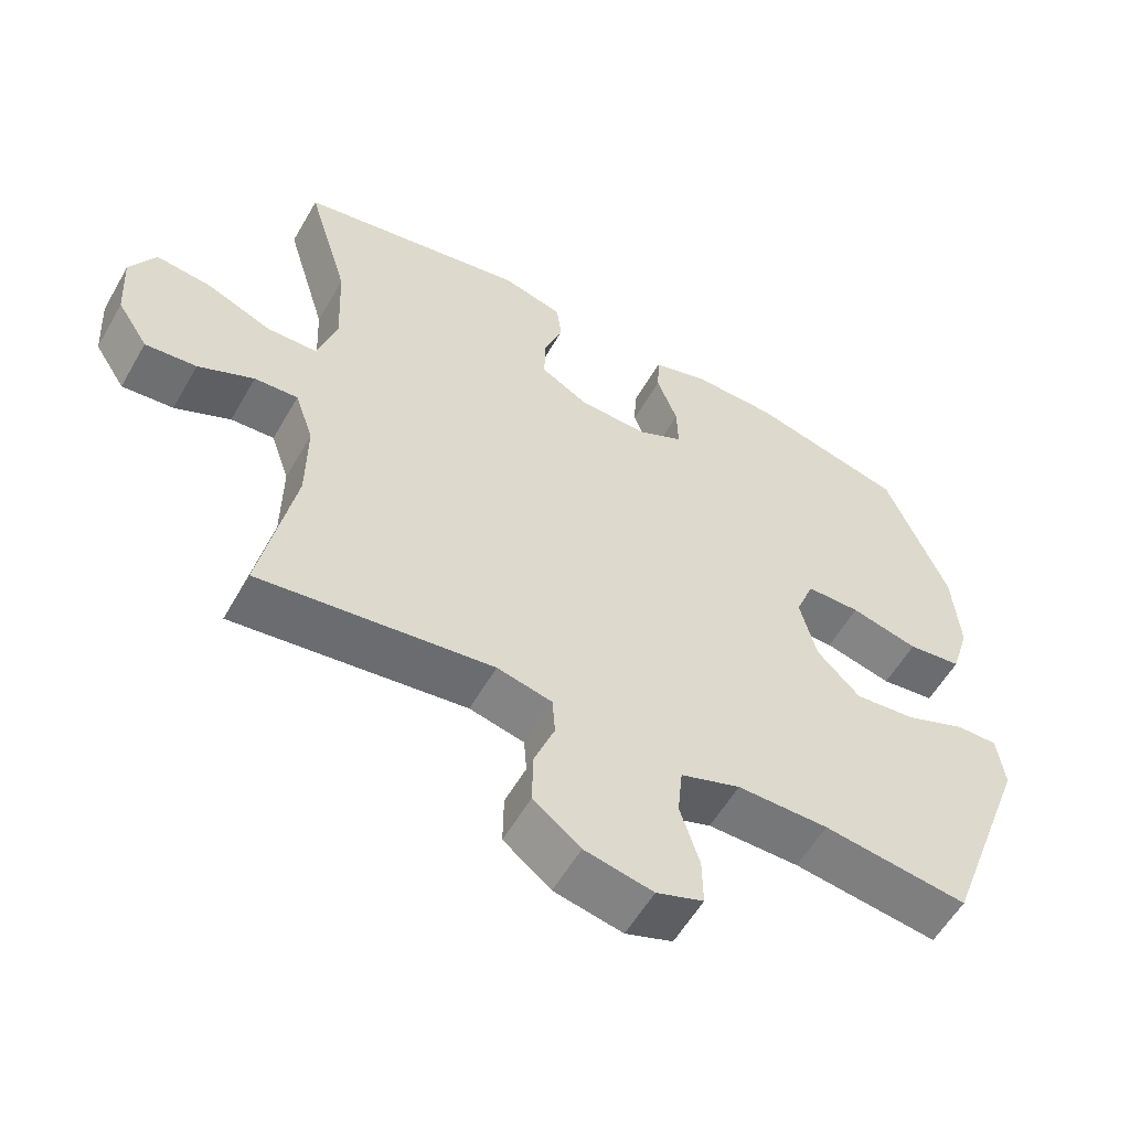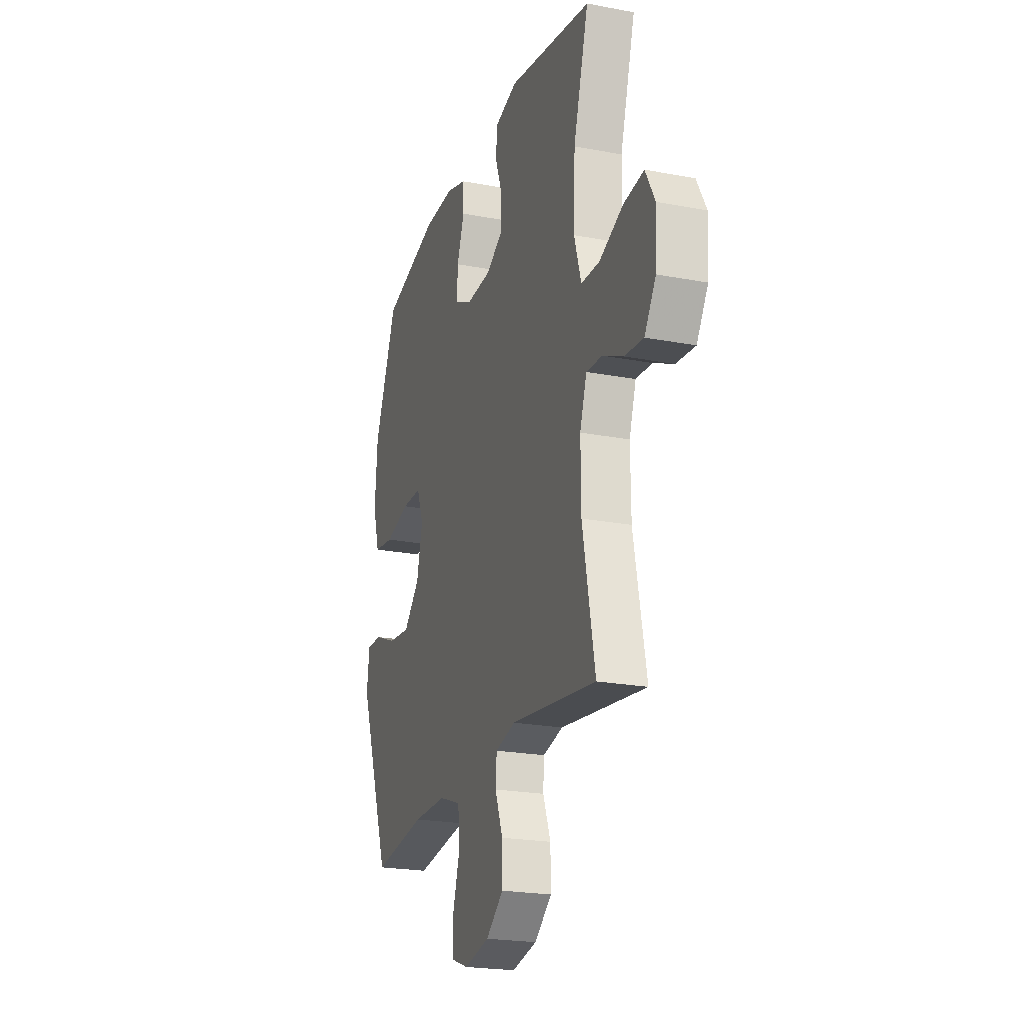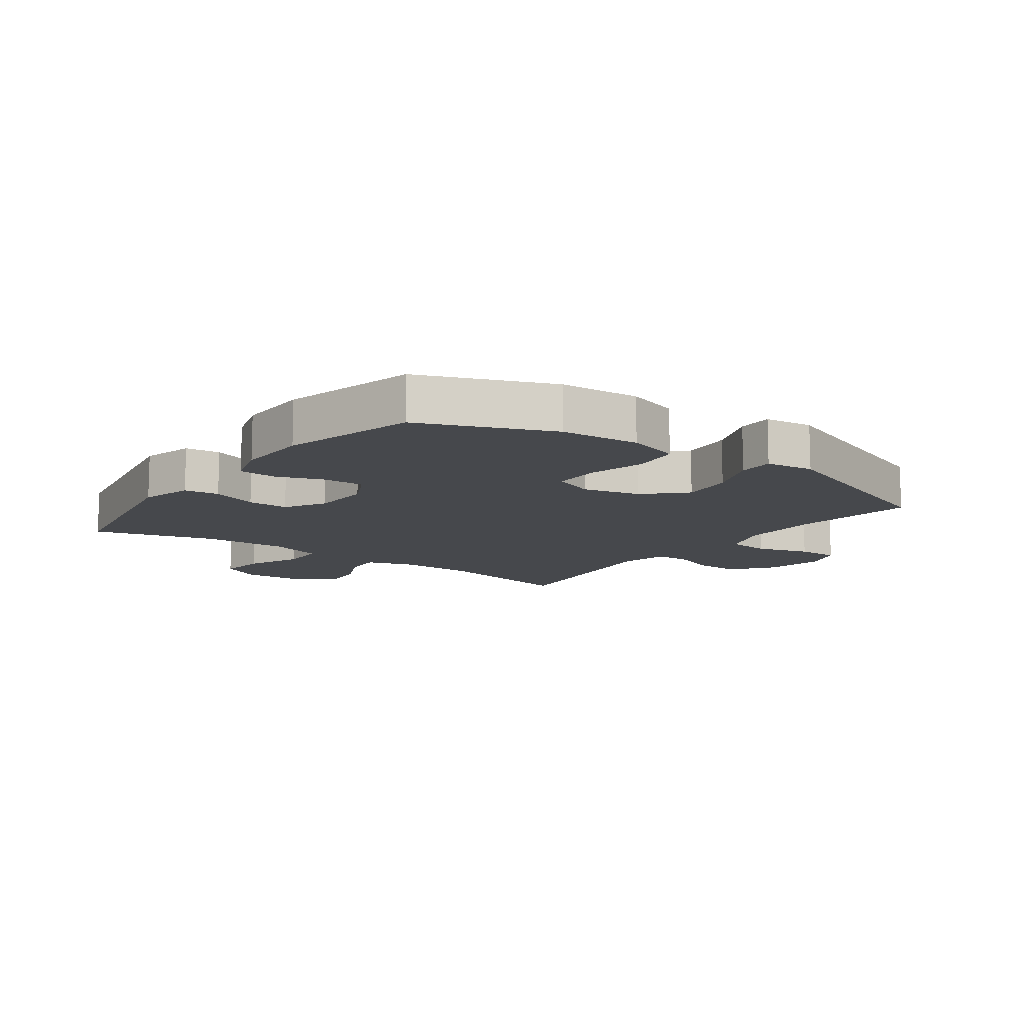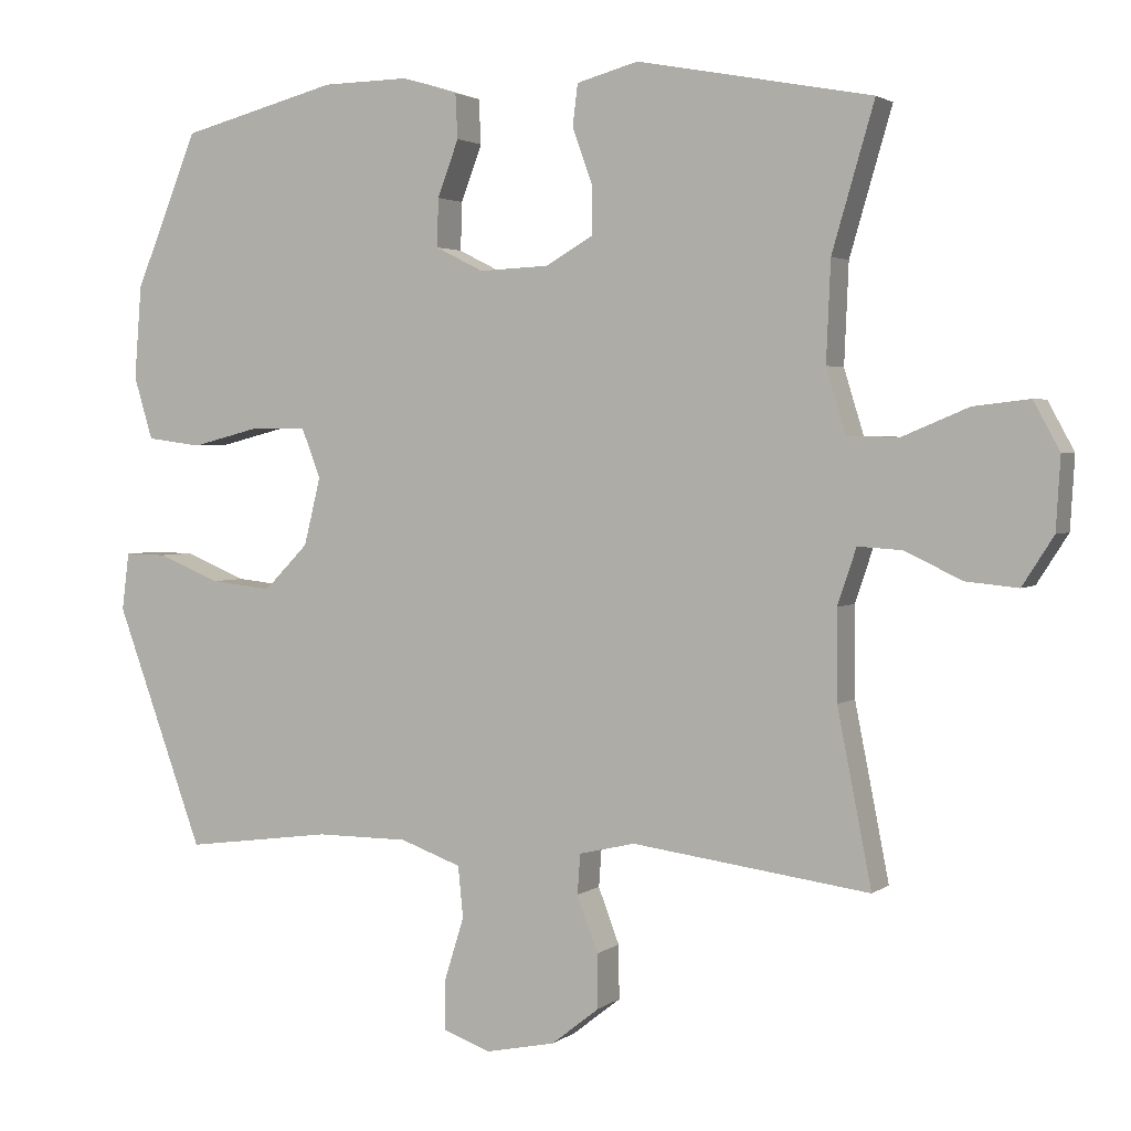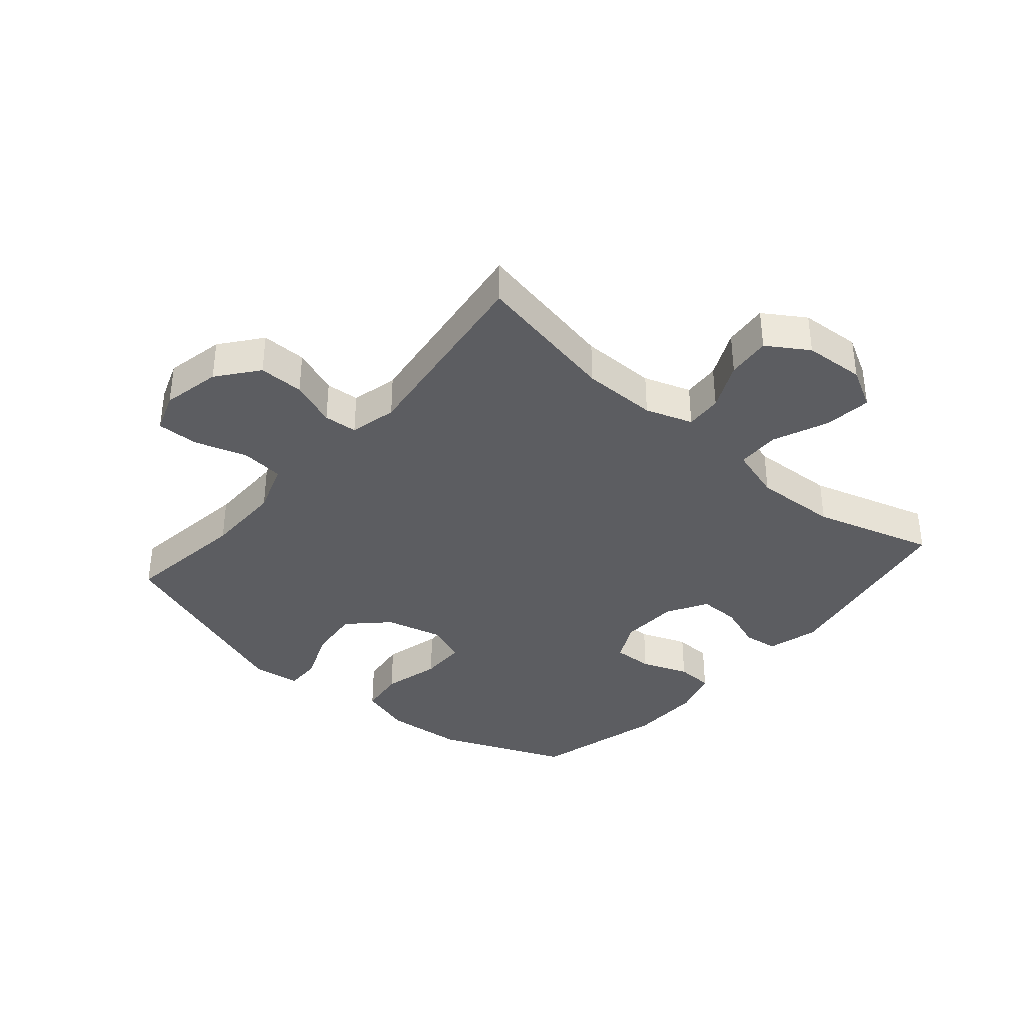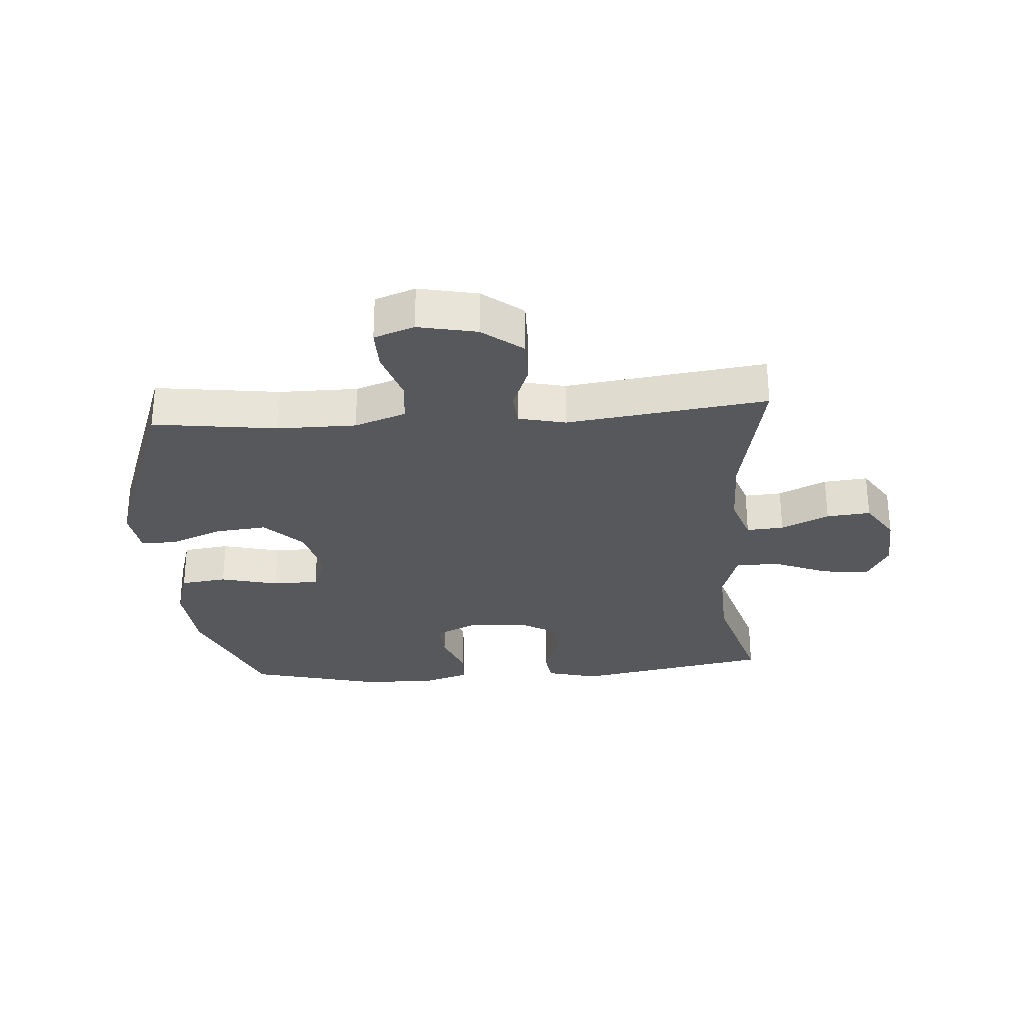
<metadata>
{"format":"obj","ext":"obj","renderer":"f3d","projection":"perspective","resolution":1024,"background":"white","views":[{"elev":-57.0,"azim":-29.6,"up":"+Z"},{"elev":-22.2,"azim":-108.3,"up":"+Z"},{"elev":-11.5,"azim":53.7,"up":"+Y"},{"elev":2.6,"azim":-155.3,"up":"+Z"},{"elev":-36.8,"azim":-130.6,"up":"+Y"},{"elev":-28.5,"azim":-175.8,"up":"+Y"}]}
</metadata>
<code>
v 0.5 0.07 0.5
v 0.587 0.07 0.288
v 0.597 0.07 0.16
v 0.571 0.07 0.074
v 0.495 0.07 0.064
v 0.4 0.07 0.088
v 0.324 0.07 0.087
v 0.298 0.07 0.02
v 0.321 0.07 -0.073
v 0.382 0.07 -0.135
v 0.467 0.07 -0.126
v 0.553 0.07 -0.091
v 0.611 0.07 -0.09
v 0.621 0.07 -0.169
v 0.5 0.07 -0.5
v 0.297 0.07 -0.473
v 0.169 0.07 -0.473
v 0.085 0.07 -0.503
v 0.078 0.07 -0.573
v 0.105 0.07 -0.66
v 0.106 0.07 -0.728
v 0.04 0.07 -0.752
v -0.056 0.07 -0.732
v -0.122 0.07 -0.68
v -0.121 0.07 -0.606
v -0.092 0.07 -0.53
v -0.096 0.07 -0.475
v -0.173 0.07 -0.457
v -0.5 0.07 -0.5
v -0.453 0.07 -0.262
v -0.452 0.07 -0.139
v -0.478 0.07 -0.062
v -0.539 0.07 -0.066
v -0.617 0.07 -0.103
v -0.689 0.07 -0.11
v -0.732 0.07 -0.043
v -0.738 0.07 0.056
v -0.702 0.07 0.122
v -0.625 0.07 0.113
v -0.534 0.07 0.075
v -0.463 0.07 0.077
v -0.436 0.07 0.165
v -0.442 0.07 0.302
v -0.5 0.07 0.5
v -0.177 0.07 0.561
v -0.092 0.07 0.538
v -0.085 0.07 0.481
v -0.112 0.07 0.406
v -0.113 0.07 0.339
v -0.047 0.07 0.301
v 0.049 0.07 0.297
v 0.115 0.07 0.33
v 0.113 0.07 0.396
v 0.084 0.07 0.473
v 0.087 0.07 0.534
v 0.164 0.07 0.558
v 0.283 0.07 0.556
v 0.5 0 0.5
v 0.587 0 0.288
v 0.597 0 0.16
v 0.571 0 0.074
v 0.495 0 0.064
v 0.4 0 0.088
v 0.324 0 0.087
v 0.298 0 0.02
v 0.321 0 -0.073
v 0.382 0 -0.135
v 0.467 0 -0.126
v 0.553 0 -0.091
v 0.611 0 -0.09
v 0.621 0 -0.169
v 0.5 0 -0.5
v 0.297 0 -0.473
v 0.169 0 -0.473
v 0.085 0 -0.503
v 0.078 0 -0.573
v 0.105 0 -0.66
v 0.106 0 -0.728
v 0.04 0 -0.752
v -0.056 0 -0.732
v -0.122 0 -0.68
v -0.121 0 -0.606
v -0.092 0 -0.53
v -0.096 0 -0.475
v -0.173 0 -0.457
v -0.5 0 -0.5
v -0.453 0 -0.262
v -0.452 0 -0.139
v -0.478 0 -0.062
v -0.539 0 -0.066
v -0.617 0 -0.103
v -0.689 0 -0.11
v -0.732 0 -0.043
v -0.738 0 0.056
v -0.702 0 0.122
v -0.625 0 0.113
v -0.534 0 0.075
v -0.463 0 0.077
v -0.436 0 0.165
v -0.442 0 0.302
v -0.5 0 0.5
v -0.177 0 0.561
v -0.092 0 0.538
v -0.085 0 0.481
v -0.112 0 0.406
v -0.113 0 0.339
v -0.047 0 0.301
v 0.049 0 0.297
v 0.115 0 0.33
v 0.113 0 0.396
v 0.084 0 0.473
v 0.087 0 0.534
v 0.164 0 0.558
v 0.283 0 0.556
f 53 54 55 56
f 52 53 56 57
f 45 46 47 48
f 43 44 45 48
f 42 43 48 49
f 41 42 49 50
f 37 38 39 40
f 37 40 41
f 36 37 41
f 33 34 35 36
f 32 33 36 41
f 31 32 41 50
f 28 29 30
f 27 28 30 31
f 23 24 25 26
f 23 26 27
f 22 23 27
f 19 20 21 22
f 18 19 22 27
f 17 18 27 31
f 13 14 15 16
f 11 12 13 16
f 10 11 16 17
f 9 10 17 31
f 3 4 5 6
f 3 6 7
f 2 3 7
f 52 57 1 2
f 51 52 2 7
f 50 51 7 8
f 8 9 31 50
f 113 112 111 110
f 114 113 110 109
f 105 104 103 102
f 105 102 101 100
f 106 105 100 99
f 107 106 99 98
f 97 96 95 94
f 98 97 94
f 98 94 93
f 93 92 91 90
f 98 93 90 89
f 107 98 89 88
f 87 86 85
f 88 87 85 84
f 83 82 81 80
f 84 83 80
f 84 80 79
f 79 78 77 76
f 84 79 76 75
f 88 84 75 74
f 73 72 71 70
f 73 70 69 68
f 74 73 68 67
f 88 74 67 66
f 63 62 61 60
f 64 63 60
f 64 60 59
f 59 58 114 109
f 64 59 109 108
f 65 64 108 107
f 107 88 66 65
f 1 58 59 2
f 2 59 60 3
f 3 60 61 4
f 4 61 62 5
f 5 62 63 6
f 6 63 64 7
f 7 64 65 8
f 8 65 66 9
f 9 66 67 10
f 10 67 68 11
f 11 68 69 12
f 12 69 70 13
f 13 70 71 14
f 14 71 72 15
f 15 72 73 16
f 16 73 74 17
f 17 74 75 18
f 18 75 76 19
f 19 76 77 20
f 20 77 78 21
f 21 78 79 22
f 22 79 80 23
f 23 80 81 24
f 24 81 82 25
f 25 82 83 26
f 26 83 84 27
f 27 84 85 28
f 28 85 86 29
f 29 86 87 30
f 30 87 88 31
f 31 88 89 32
f 32 89 90 33
f 33 90 91 34
f 34 91 92 35
f 35 92 93 36
f 36 93 94 37
f 37 94 95 38
f 38 95 96 39
f 39 96 97 40
f 40 97 98 41
f 41 98 99 42
f 42 99 100 43
f 43 100 101 44
f 44 101 102 45
f 45 102 103 46
f 46 103 104 47
f 47 104 105 48
f 48 105 106 49
f 49 106 107 50
f 50 107 108 51
f 51 108 109 52
f 52 109 110 53
f 53 110 111 54
f 54 111 112 55
f 55 112 113 56
f 56 113 114 57
f 57 114 58 1

</code>
